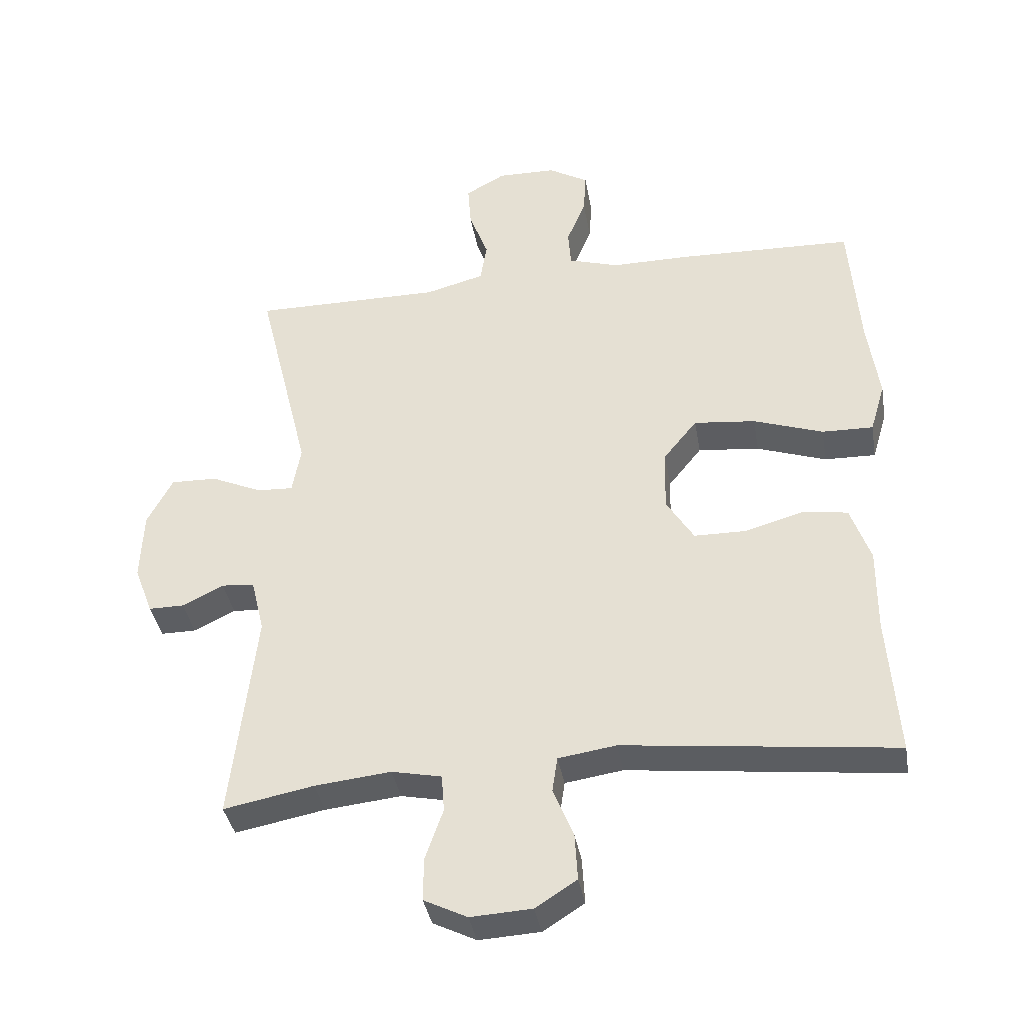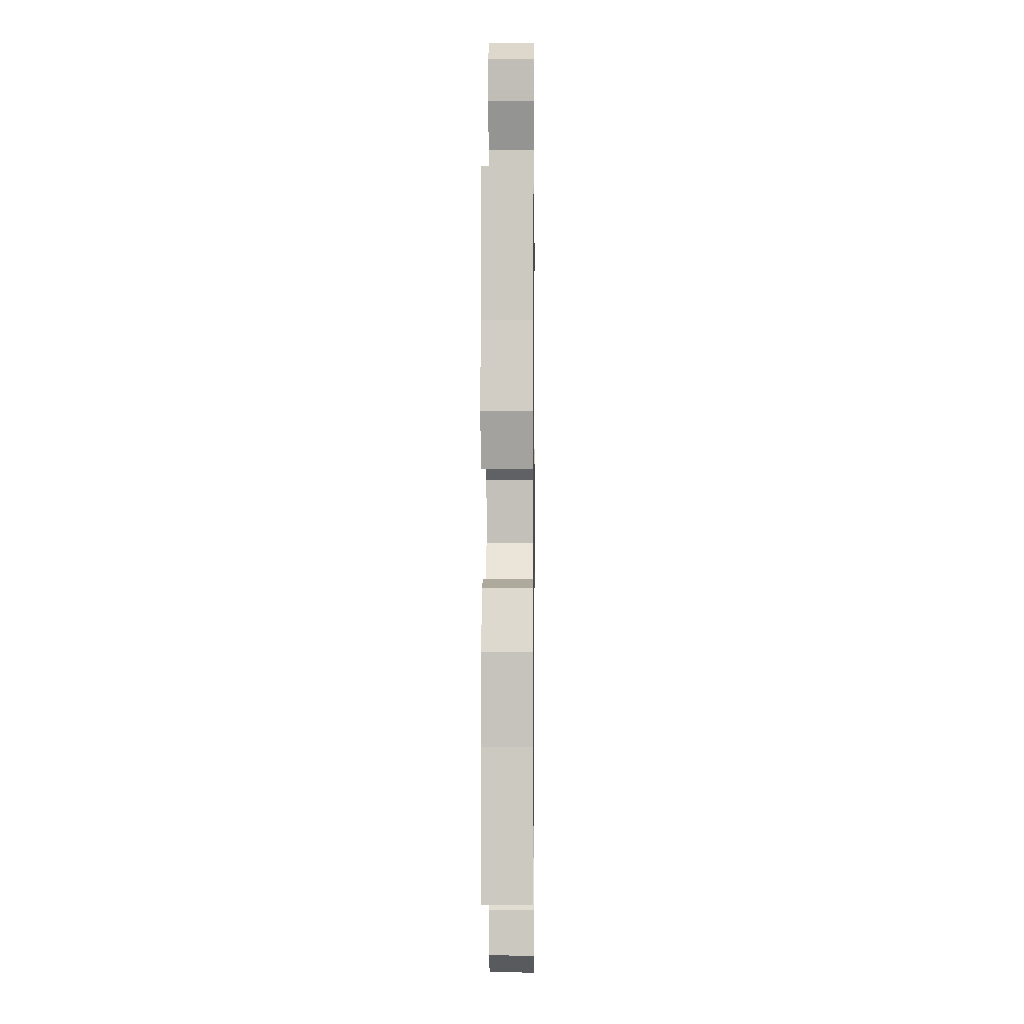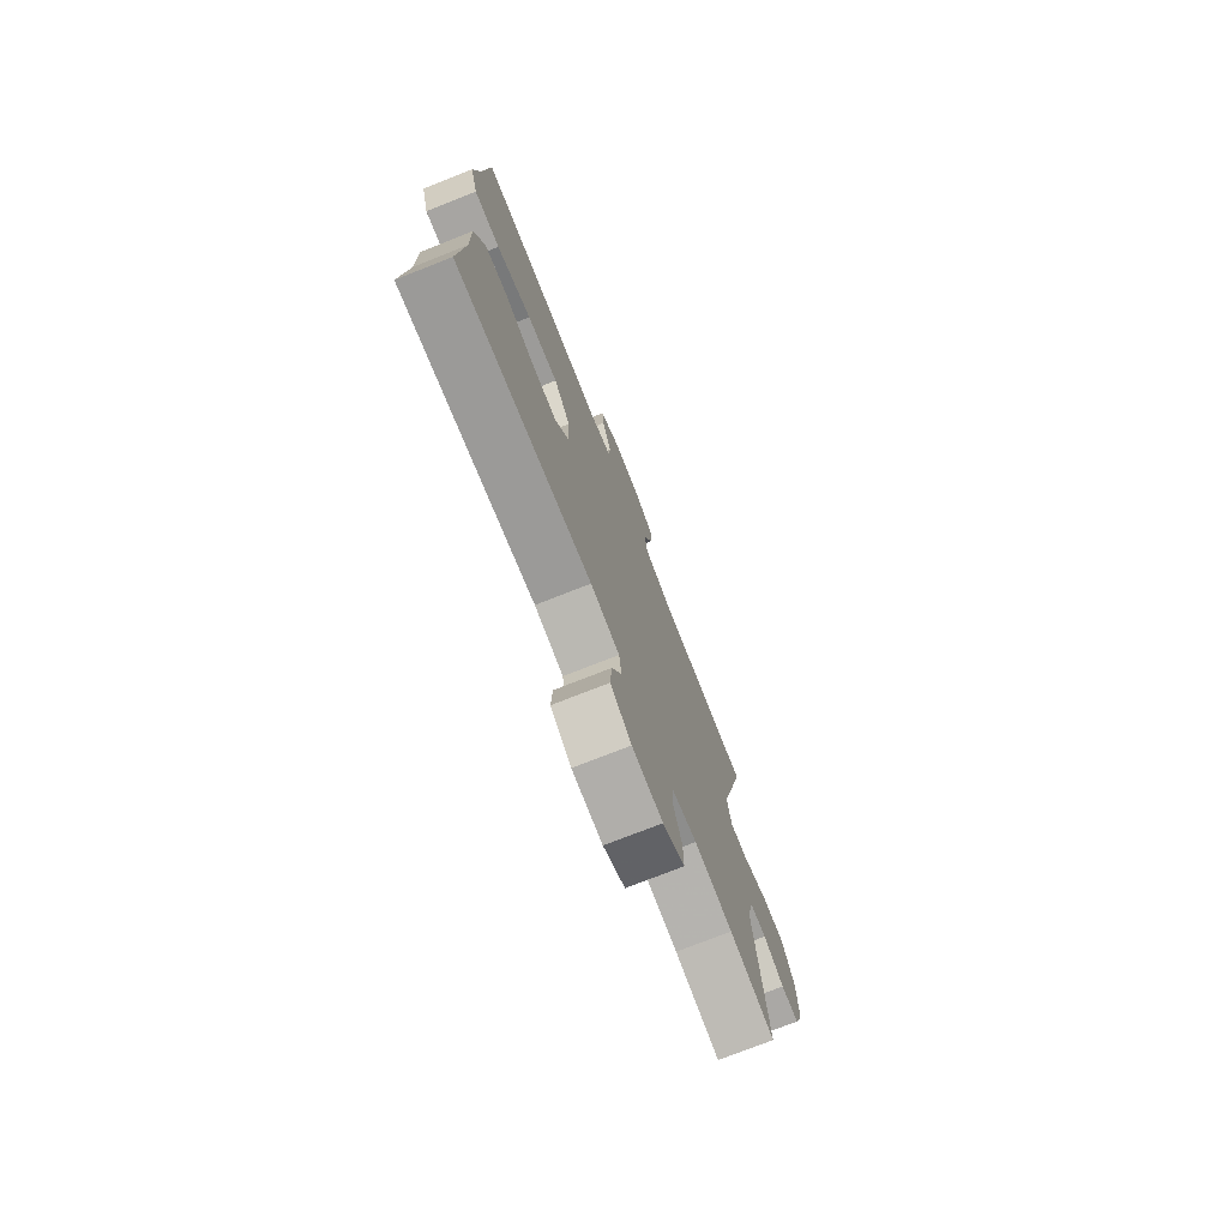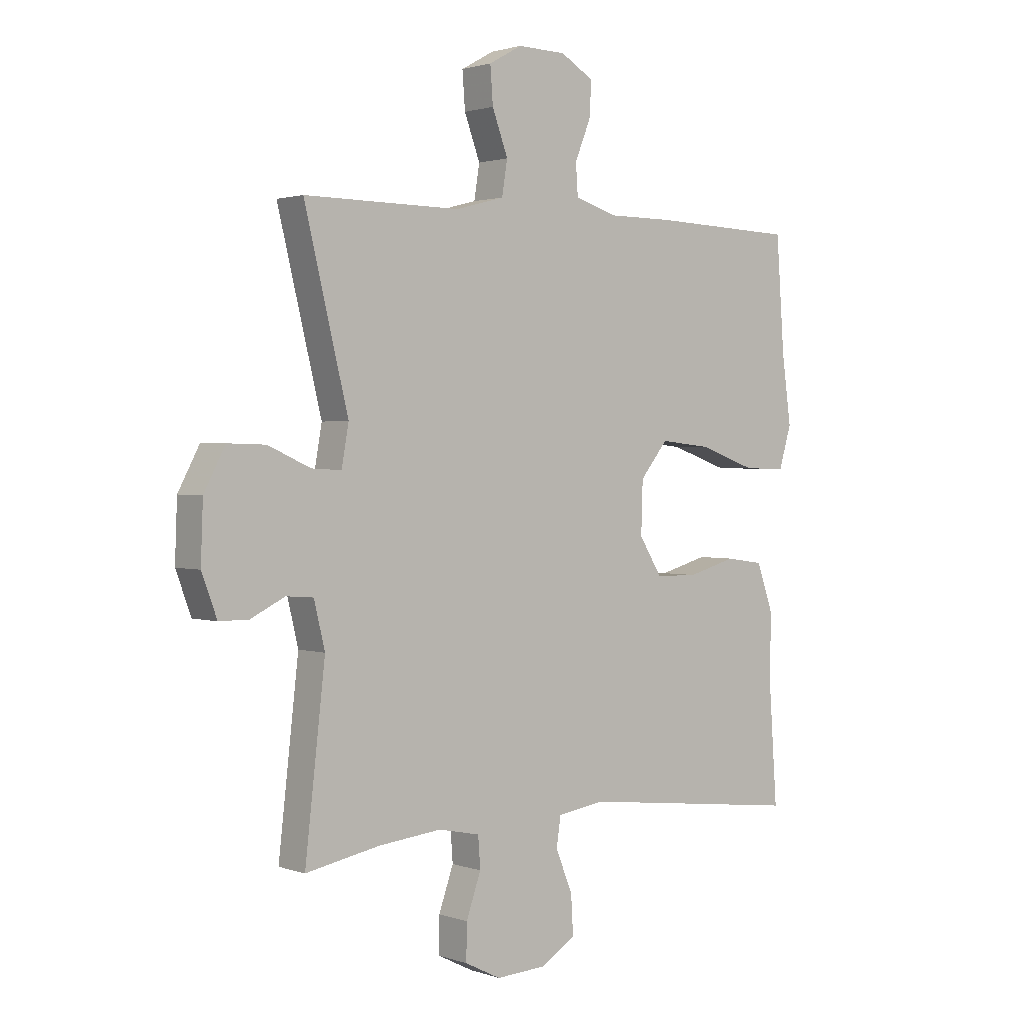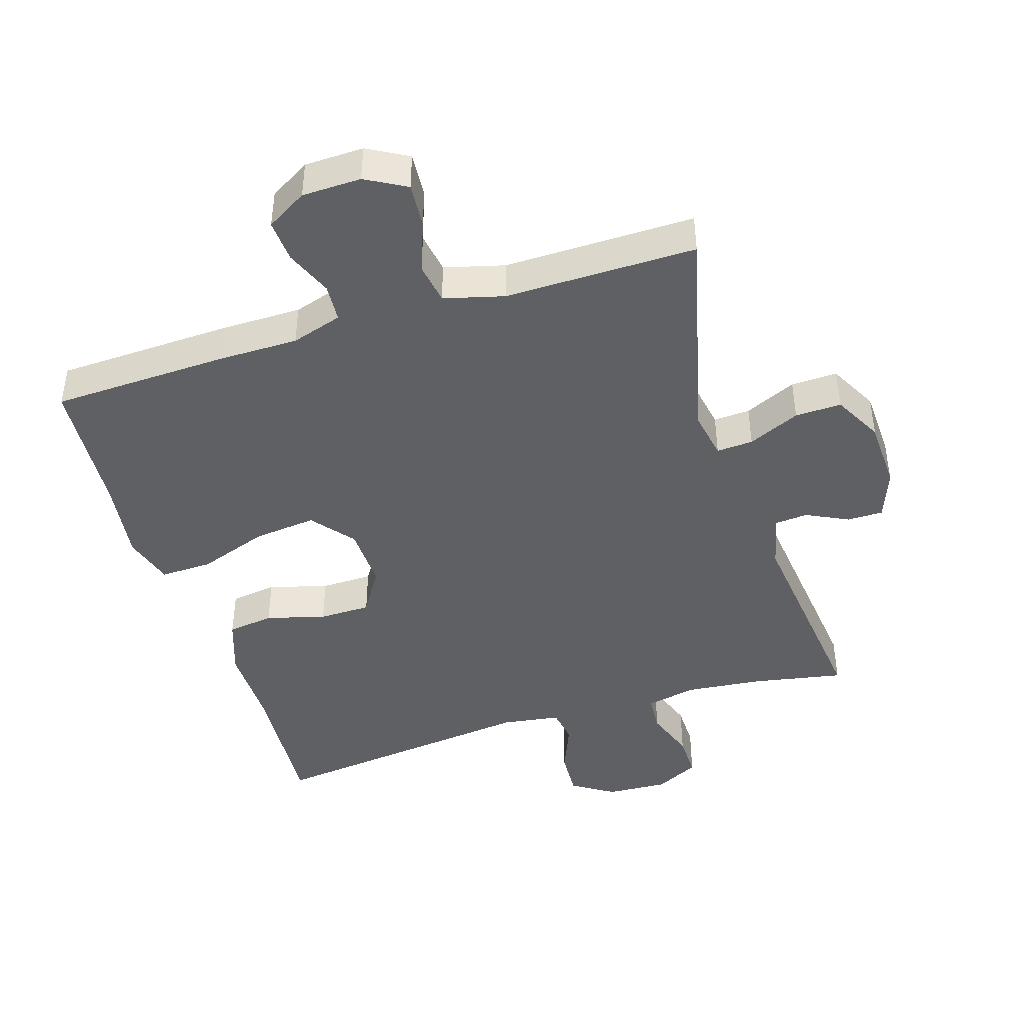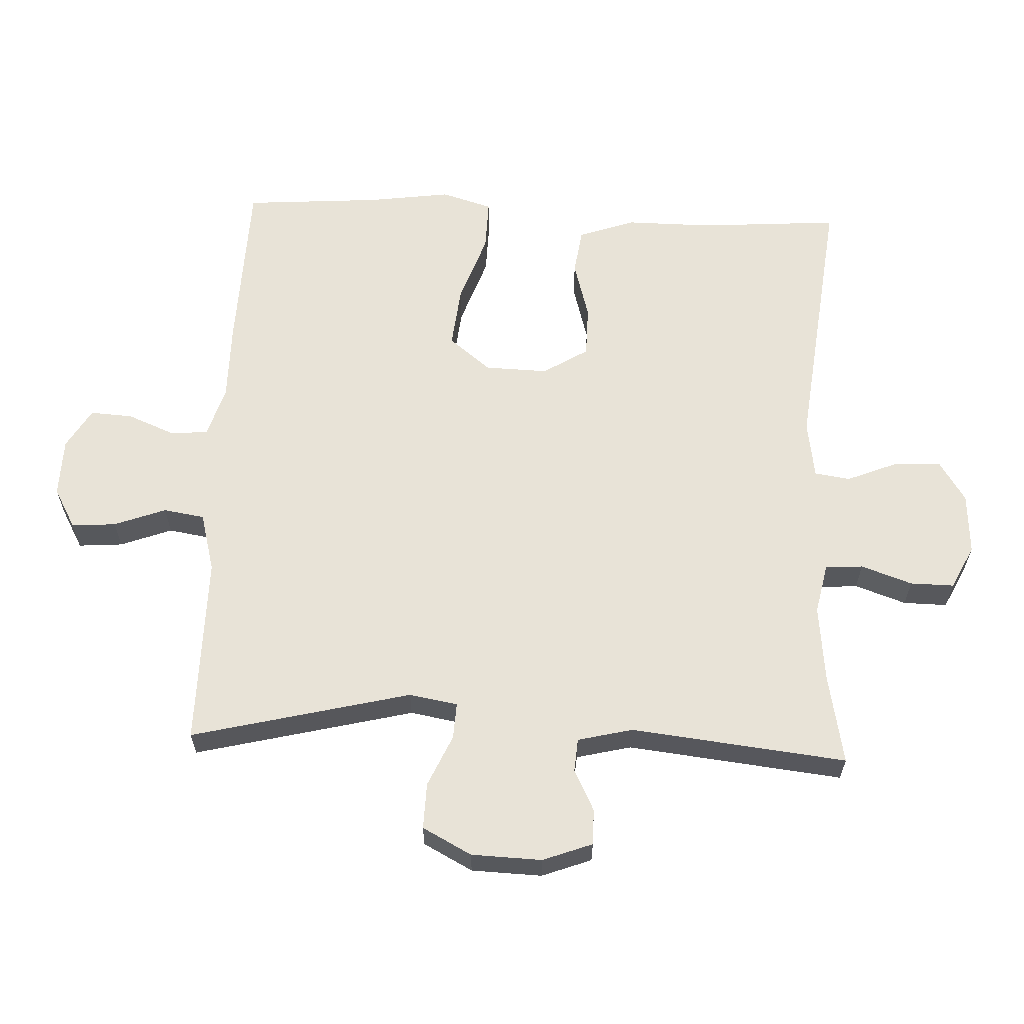
<metadata>
{"format":"obj","ext":"obj","renderer":"f3d","projection":"perspective","resolution":1024,"background":"white","views":[{"elev":-37.9,"azim":-170.2,"up":"+Z"},{"elev":0.7,"azim":-89.3,"up":"+Z"},{"elev":-75.2,"azim":-68.5,"up":"+Z"},{"elev":1.7,"azim":140.3,"up":"+Z"},{"elev":-43.8,"azim":17.5,"up":"+Y"},{"elev":61.6,"azim":92.4,"up":"+Y"}]}
</metadata>
<code>
v 0.5 0.07 0.5
v 0.419 0.07 0.169
v 0.432 0.07 0.096
v 0.487 0.07 0.099
v 0.565 0.07 0.134
v 0.635 0.07 0.136
v 0.674 0.07 0.062
v 0.678 0.07 -0.044
v 0.65 0.07 -0.119
v 0.596 0.07 -0.119
v 0.533 0.07 -0.088
v 0.483 0.07 -0.092
v 0.463 0.07 -0.175
v 0.5 0.07 -0.5
v 0.363 0.07 -0.474
v 0.247 0.07 -0.462
v 0.171 0.07 -0.478
v 0.167 0.07 -0.535
v 0.194 0.07 -0.612
v 0.195 0.07 -0.678
v 0.129 0.07 -0.711
v 0.036 0.07 -0.706
v -0.027 0.07 -0.666
v -0.023 0.07 -0.595
v 0.008 0.07 -0.519
v 0 0.07 -0.465
v -0.088 0.07 -0.452
v -0.5 0.07 -0.5
v -0.485 0.07 -0.287
v -0.486 0.07 -0.158
v -0.456 0.07 -0.072
v -0.386 0.07 -0.062
v -0.297 0.07 -0.087
v -0.219 0.07 -0.086
v -0.177 0.07 -0.018
v -0.18 0.07 0.077
v -0.231 0.07 0.14
v -0.325 0.07 0.13
v -0.431 0.07 0.093
v -0.509 0.07 0.091
v -0.532 0.07 0.168
v -0.515 0.07 0.292
v -0.5 0.07 0.5
v -0.232 0.07 0.509
v -0.113 0.07 0.509
v -0.036 0.07 0.533
v -0.032 0.07 0.59
v -0.061 0.07 0.661
v -0.065 0.07 0.725
v -0.004 0.07 0.761
v 0.085 0.07 0.763
v 0.146 0.07 0.729
v 0.141 0.07 0.662
v 0.112 0.07 0.584
v 0.122 0.07 0.522
v 0.212 0.07 0.498
v 0.5 0 0.5
v 0.419 0 0.169
v 0.432 0 0.096
v 0.487 0 0.099
v 0.565 0 0.134
v 0.635 0 0.136
v 0.674 0 0.062
v 0.678 0 -0.044
v 0.65 0 -0.119
v 0.596 0 -0.119
v 0.533 0 -0.088
v 0.483 0 -0.092
v 0.463 0 -0.175
v 0.5 0 -0.5
v 0.363 0 -0.474
v 0.247 0 -0.462
v 0.171 0 -0.478
v 0.167 0 -0.535
v 0.194 0 -0.612
v 0.195 0 -0.678
v 0.129 0 -0.711
v 0.036 0 -0.706
v -0.027 0 -0.666
v -0.023 0 -0.595
v 0.008 0 -0.519
v 0 0 -0.465
v -0.088 0 -0.452
v -0.5 0 -0.5
v -0.485 0 -0.287
v -0.486 0 -0.158
v -0.456 0 -0.072
v -0.386 0 -0.062
v -0.297 0 -0.087
v -0.219 0 -0.086
v -0.177 0 -0.018
v -0.18 0 0.077
v -0.231 0 0.14
v -0.325 0 0.13
v -0.431 0 0.093
v -0.509 0 0.091
v -0.532 0 0.168
v -0.515 0 0.292
v -0.5 0 0.5
v -0.232 0 0.509
v -0.113 0 0.509
v -0.036 0 0.533
v -0.032 0 0.59
v -0.061 0 0.661
v -0.065 0 0.725
v -0.004 0 0.761
v 0.085 0 0.763
v 0.146 0 0.729
v 0.141 0 0.662
v 0.112 0 0.584
v 0.122 0 0.522
v 0.212 0 0.498
f 51 52 53 54
f 49 50 51 54
f 47 48 49 54
f 46 47 54 55
f 45 46 55 56
f 42 43 44 45
f 41 42 45 56
f 38 39 40 41
f 37 38 41 56
f 30 31 32 33
f 29 30 33 34
f 27 28 29 34
f 26 27 34 35
f 22 23 24 25
f 22 25 26
f 21 22 26
f 18 19 20 21
f 17 18 21 26
f 16 17 26 35
f 13 14 15
f 12 13 15 16
f 8 9 10 11
f 8 11 12
f 7 8 12
f 4 5 6 7
f 3 4 7 12
f 37 56 1 2
f 36 37 2 3
f 16 35 36
f 3 12 16 36
f 110 109 108 107
f 110 107 106 105
f 110 105 104 103
f 111 110 103 102
f 112 111 102 101
f 101 100 99 98
f 112 101 98 97
f 97 96 95 94
f 112 97 94 93
f 89 88 87 86
f 90 89 86 85
f 90 85 84 83
f 91 90 83 82
f 81 80 79 78
f 82 81 78
f 82 78 77
f 77 76 75 74
f 82 77 74 73
f 91 82 73 72
f 71 70 69
f 72 71 69 68
f 67 66 65 64
f 68 67 64
f 68 64 63
f 63 62 61 60
f 68 63 60 59
f 58 57 112 93
f 59 58 93 92
f 92 91 72
f 92 72 68 59
f 1 57 58 2
f 2 58 59 3
f 3 59 60 4
f 4 60 61 5
f 5 61 62 6
f 6 62 63 7
f 7 63 64 8
f 8 64 65 9
f 9 65 66 10
f 10 66 67 11
f 11 67 68 12
f 12 68 69 13
f 13 69 70 14
f 14 70 71 15
f 15 71 72 16
f 16 72 73 17
f 17 73 74 18
f 18 74 75 19
f 19 75 76 20
f 20 76 77 21
f 21 77 78 22
f 22 78 79 23
f 23 79 80 24
f 24 80 81 25
f 25 81 82 26
f 26 82 83 27
f 27 83 84 28
f 28 84 85 29
f 29 85 86 30
f 30 86 87 31
f 31 87 88 32
f 32 88 89 33
f 33 89 90 34
f 34 90 91 35
f 35 91 92 36
f 36 92 93 37
f 37 93 94 38
f 38 94 95 39
f 39 95 96 40
f 40 96 97 41
f 41 97 98 42
f 42 98 99 43
f 43 99 100 44
f 44 100 101 45
f 45 101 102 46
f 46 102 103 47
f 47 103 104 48
f 48 104 105 49
f 49 105 106 50
f 50 106 107 51
f 51 107 108 52
f 52 108 109 53
f 53 109 110 54
f 54 110 111 55
f 55 111 112 56
f 56 112 57 1

</code>
